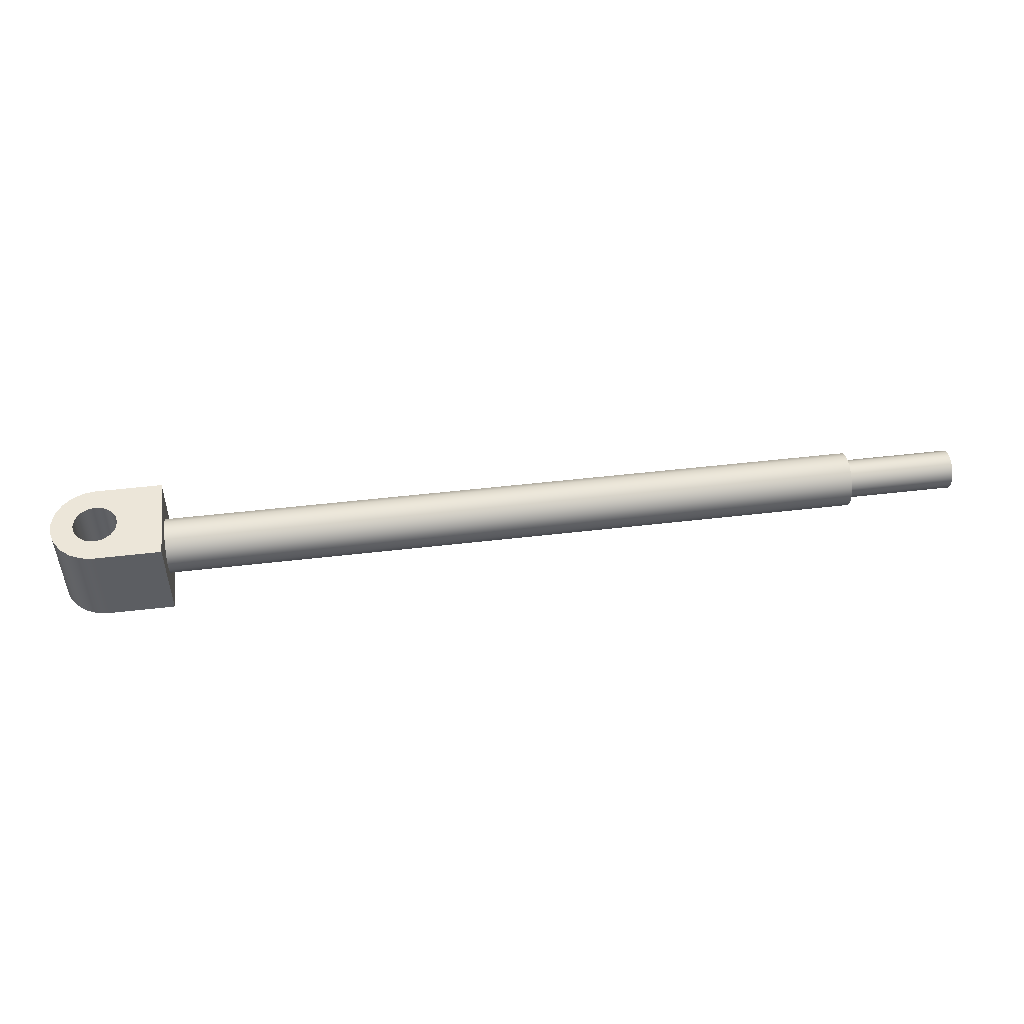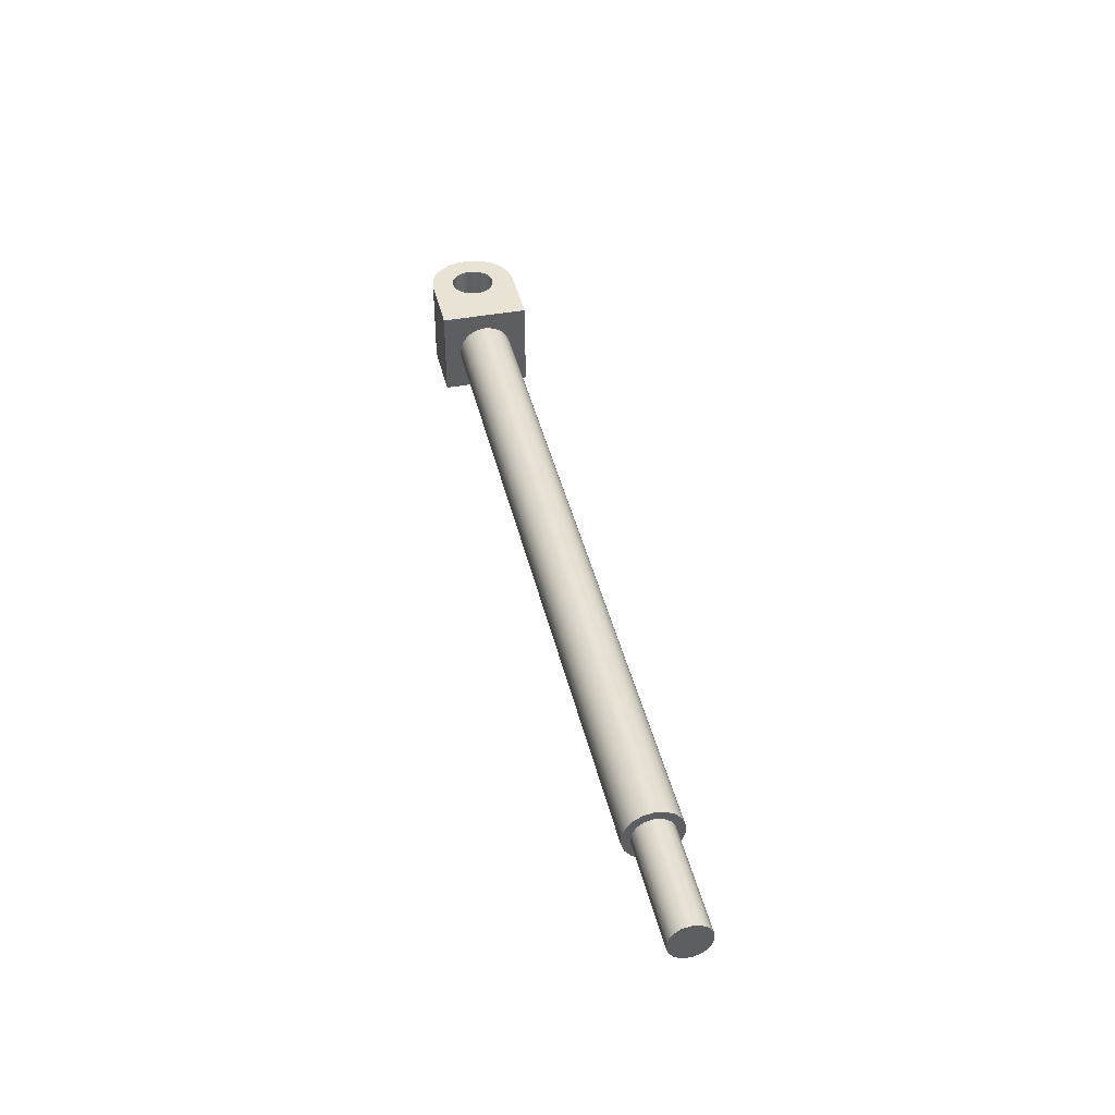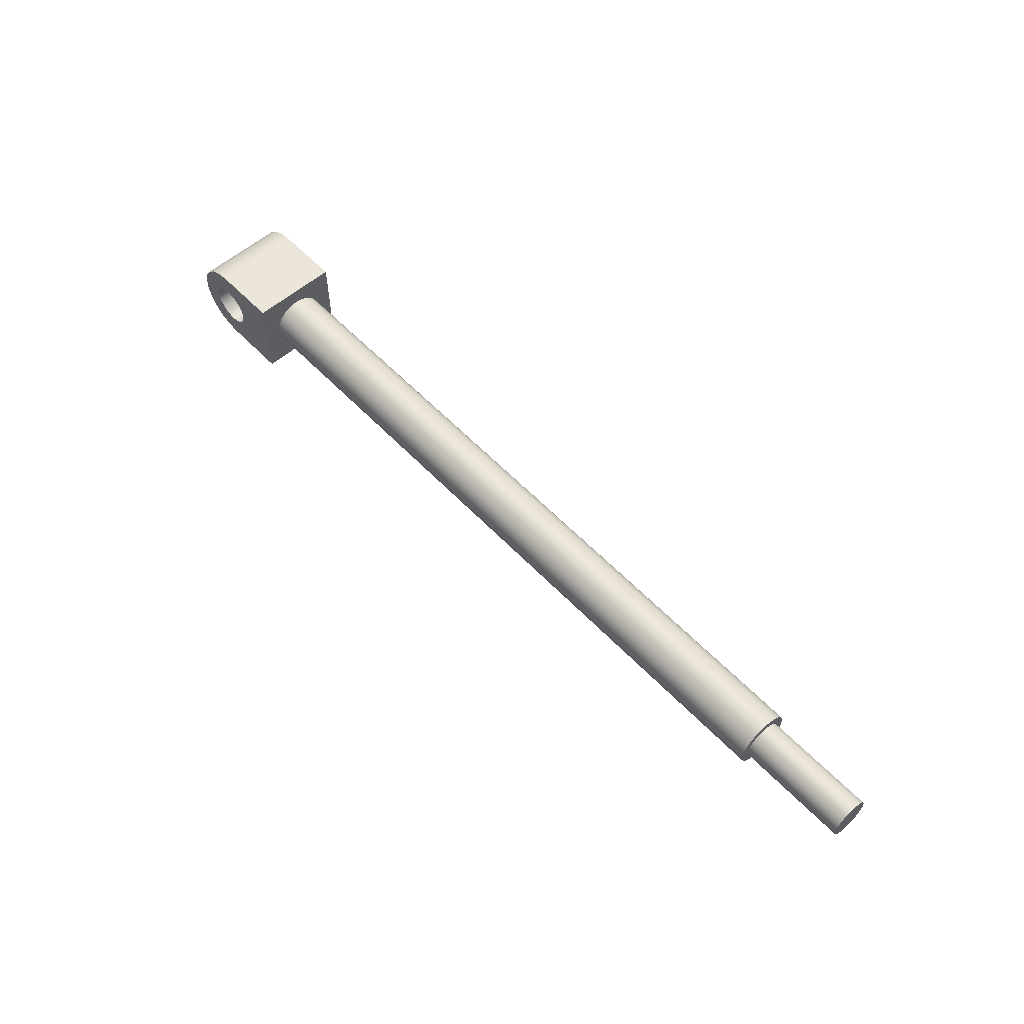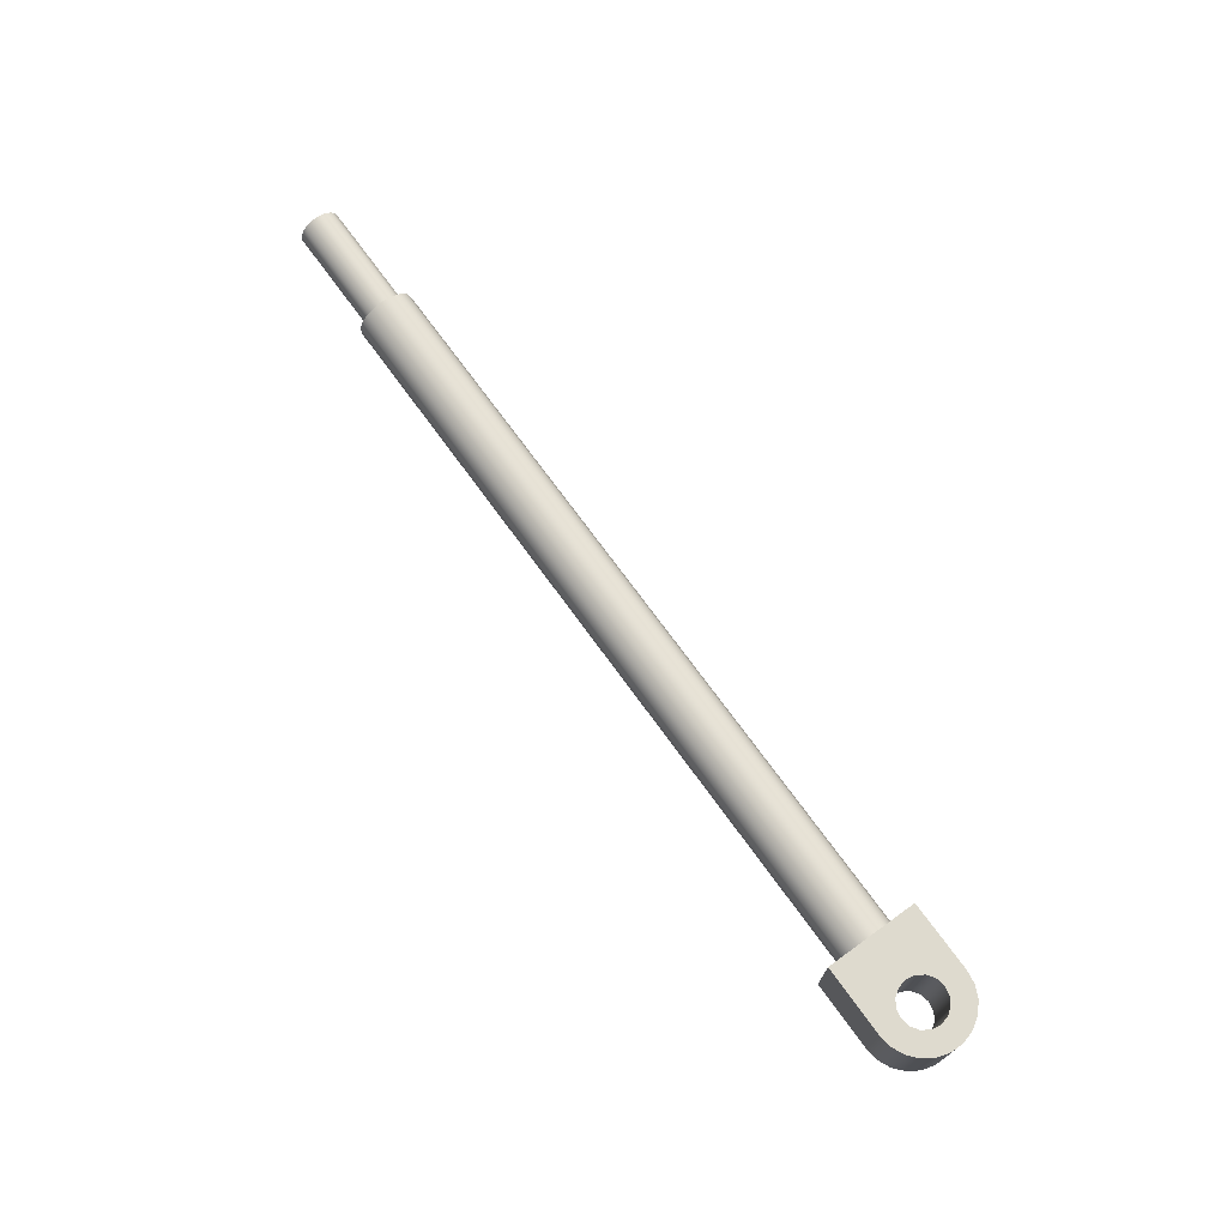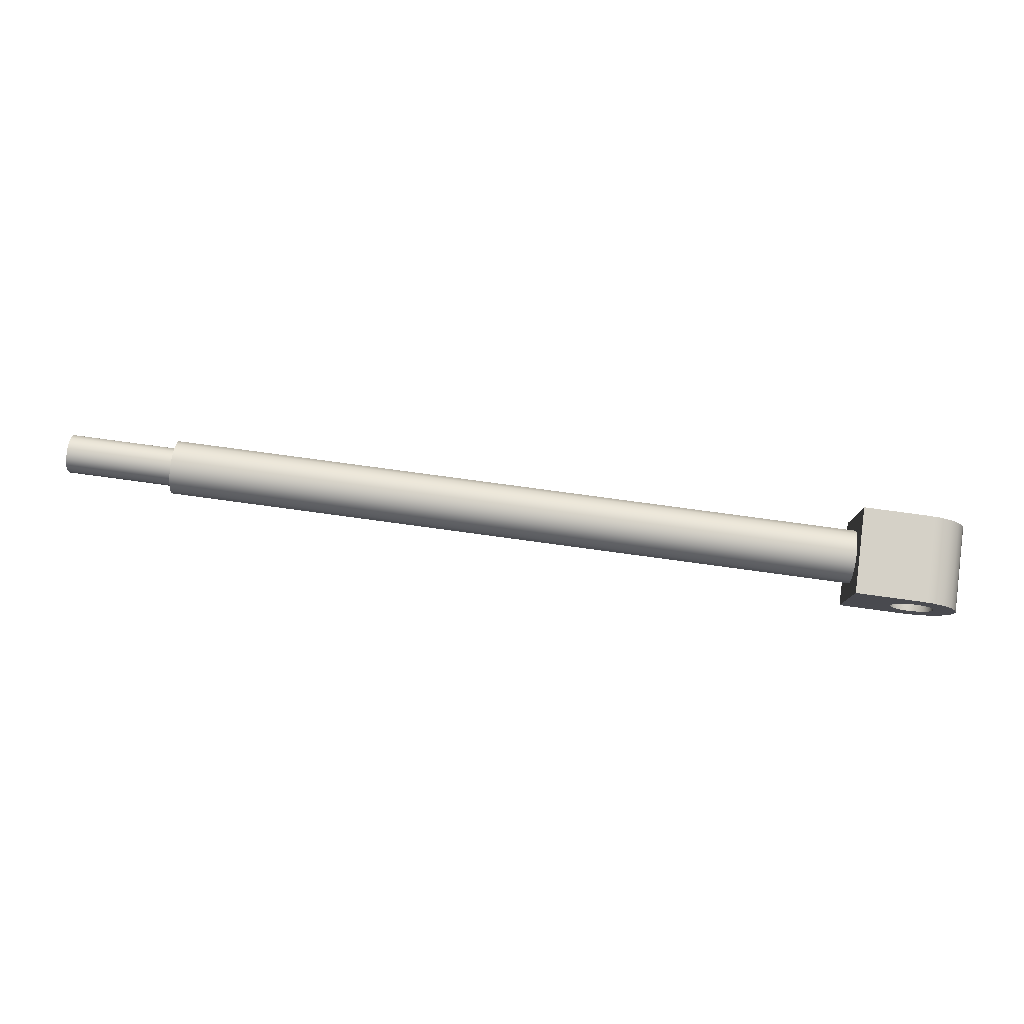
<metadata>
{"format":"obj","ext":"obj","renderer":"f3d","projection":"perspective","resolution":1024,"background":"white","views":[{"elev":49.5,"azim":172.6,"up":"+Y"},{"elev":41.1,"azim":-102.8,"up":"+Y"},{"elev":56.3,"azim":-132.5,"up":"+Z"},{"elev":71.3,"azim":54.2,"up":"+Y"},{"elev":79.1,"azim":7.7,"up":"+Z"}]}
</metadata>
<code>
v 0.3162 0.3175 -3.888e-17
v 0.3283 0.3175 0.06075
v 0.3627 0.3175 0.1123
v 0.4142 0.3175 0.1467
v 0.475 0.3175 0.1587
v 0.5357 0.3175 0.1467
v 0.5872 0.3175 0.1123
v 0.6216 0.3175 0.06075
v 0.6337 0.3175 -1.944e-17
v 0.6216 0.3175 -0.06075
v 0.5872 0.3175 -0.1123
v 0.5357 0.3175 -0.1467
v 0.475 0.3175 -0.1587
v 0.4142 0.3175 -0.1467
v 0.3627 0.3175 -0.1123
v 0.3283 0.3175 -0.06075
v 0.3162 -0.3175 -3.888e-17
v 0.3283 -0.3175 -0.06075
v 0.3627 -0.3175 -0.1123
v 0.4142 -0.3175 -0.1467
v 0.475 -0.3175 -0.1587
v 0.5357 -0.3175 -0.1467
v 0.5872 -0.3175 -0.1123
v 0.6216 -0.3175 -0.06075
v 0.6337 -0.3175 -1.944e-17
v 0.6216 -0.3175 0.06075
v 0.5872 -0.3175 0.1123
v 0.5357 -0.3175 0.1467
v 0.475 -0.3175 0.1587
v 0.4142 -0.3175 0.1467
v 0.3627 -0.3175 0.1123
v 0.3283 -0.3175 0.06075
v 0.3162 0.3175 -3.888e-17
v 0.3162 -0.3175 -3.888e-17
v 0.475 -0.3175 0.3175
v 0.5644 -0.3175 0.3046
v 0.6466 -0.3175 0.2671
v 0.7149 -0.3175 0.2079
v 0.7638 -0.3175 0.1319
v 0.7892 -0.3175 0.04518
v 0.7892 -0.3175 -0.04518
v 0.7638 -0.3175 -0.1319
v 0.7149 -0.3175 -0.2079
v 0.6466 -0.3175 -0.2671
v 0.5644 -0.3175 -0.3046
v 0.475 -0.3175 -0.3175
v 0.475 0.3175 -0.3175
v 0.5644 0.3175 -0.3046
v 0.6466 0.3175 -0.2671
v 0.7149 0.3175 -0.2079
v 0.7638 0.3175 -0.1319
v 0.7892 0.3175 -0.04518
v 0.7892 0.3175 0.04518
v 0.7638 0.3175 0.1319
v 0.7149 0.3175 0.2079
v 0.6466 0.3175 0.2671
v 0.5644 0.3175 0.3046
v 0.475 0.3175 0.3175
v 0 -0.3175 0.3175
v 0 0.3175 0.3175
v 0 0.3175 -0.3175
v 0 -0.3175 -0.3175
v 0 -0.1994 -2.442e-17
v 0 -0.1874 -0.0682
v 0 -0.1527 -0.1282
v 0 -0.09969 -0.1727
v 0 -0.03462 -0.1964
v 0 0.03462 -0.1964
v 0 0.09969 -0.1727
v 0 0.1527 -0.1282
v 0 0.1874 -0.0682
v 0 0.1994 0
v 0 0.1874 0.0682
v 0 0.1527 0.1282
v 0 0.09969 0.1727
v 0 0.03462 0.1964
v 0 -0.03462 0.1964
v 0 -0.09969 0.1727
v 0 -0.1527 0.1282
v 0 -0.1874 0.0682
v 0.3162 0.3175 -3.888e-17
v 0.3283 0.3175 -0.06075
v 0.3627 0.3175 -0.1123
v 0.4142 0.3175 -0.1467
v 0.475 0.3175 -0.1587
v 0.5357 0.3175 -0.1467
v 0.5872 0.3175 -0.1123
v 0.6216 0.3175 -0.06075
v 0.6337 0.3175 -1.944e-17
v 0.6216 0.3175 0.06075
v 0.5872 0.3175 0.1123
v 0.5357 0.3175 0.1467
v 0.475 0.3175 0.1587
v 0.4142 0.3175 0.1467
v 0.3627 0.3175 0.1123
v 0.3283 0.3175 0.06075
v 0 0.3175 -0.3175
v 0 0.3175 0.3175
v 0.475 0.3175 0.3175
v 0.5644 0.3175 0.3046
v 0.6466 0.3175 0.2671
v 0.7149 0.3175 0.2079
v 0.7638 0.3175 0.1319
v 0.7892 0.3175 0.04518
v 0.7892 0.3175 -0.04518
v 0.7638 0.3175 -0.1319
v 0.7149 0.3175 -0.2079
v 0.6466 0.3175 -0.2671
v 0.5644 0.3175 -0.3046
v 0.475 0.3175 -0.3175
v 0 -0.3175 -0.3175
v 0 0.3175 -0.3175
v 0.475 0.3175 -0.3175
v 0.475 -0.3175 -0.3175
v 0.3162 -0.3175 -3.888e-17
v 0.3283 -0.3175 0.06075
v 0.3627 -0.3175 0.1123
v 0.4142 -0.3175 0.1467
v 0.475 -0.3175 0.1587
v 0.5357 -0.3175 0.1467
v 0.5872 -0.3175 0.1123
v 0.6216 -0.3175 0.06075
v 0.6337 -0.3175 -1.944e-17
v 0.6216 -0.3175 -0.06075
v 0.5872 -0.3175 -0.1123
v 0.5357 -0.3175 -0.1467
v 0.475 -0.3175 -0.1587
v 0.4142 -0.3175 -0.1467
v 0.3627 -0.3175 -0.1123
v 0.3283 -0.3175 -0.06075
v 0 -0.3175 0.3175
v 0 -0.3175 -0.3175
v 0.475 -0.3175 -0.3175
v 0.5644 -0.3175 -0.3046
v 0.6466 -0.3175 -0.2671
v 0.7149 -0.3175 -0.2079
v 0.7638 -0.3175 -0.1319
v 0.7892 -0.3175 -0.04518
v 0.7892 -0.3175 0.04518
v 0.7638 -0.3175 0.1319
v 0.7149 -0.3175 0.2079
v 0.6466 -0.3175 0.2671
v 0.5644 -0.3175 0.3046
v 0.475 -0.3175 0.3175
v 0 0.3175 0.3175
v 0 -0.3175 0.3175
v 0.475 -0.3175 0.3175
v 0.475 0.3175 0.3175
v -5.872 0.1422 -1.742e-17
v -5.872 0.1299 0.05785
v -5.872 0.09518 0.1057
v -5.872 0.04395 0.1353
v -5.872 -0.01487 0.1415
v -5.872 -0.07112 0.1232
v -5.872 -0.1151 0.08361
v -5.872 -0.1391 0.02957
v -5.872 -0.1391 -0.02957
v -5.872 -0.1151 -0.08361
v -5.872 -0.07112 -0.1232
v -5.872 -0.01487 -0.1415
v -5.872 0.04395 -0.1353
v -5.872 0.09518 -0.1057
v -5.872 0.1299 -0.05785
v -5.08 0.1422 -1.742e-17
v -5.08 0.1299 -0.05785
v -5.08 0.09518 -0.1057
v -5.08 0.04395 -0.1353
v -5.08 -0.01487 -0.1415
v -5.08 -0.07112 -0.1232
v -5.08 -0.1151 -0.08361
v -5.08 -0.1391 -0.02957
v -5.08 -0.1391 0.02957
v -5.08 -0.1151 0.08361
v -5.08 -0.07112 0.1232
v -5.08 -0.01487 0.1415
v -5.08 0.04395 0.1353
v -5.08 0.09518 0.1057
v -5.08 0.1299 0.05785
v -5.08 0.1422 -1.742e-17
v -5.872 0.1422 -1.742e-17
v -5.872 0.1422 -1.742e-17
v -5.872 0.1299 -0.05785
v -5.872 0.09518 -0.1057
v -5.872 0.04395 -0.1353
v -5.872 -0.01487 -0.1415
v -5.872 -0.07112 -0.1232
v -5.872 -0.1151 -0.08361
v -5.872 -0.1391 -0.02957
v -5.872 -0.1391 0.02957
v -5.872 -0.1151 0.08361
v -5.872 -0.07112 0.1232
v -5.872 -0.01487 0.1415
v -5.872 0.04395 0.1353
v -5.872 0.09518 0.1057
v -5.872 0.1299 0.05785
v -5.08 -0.1994 -2.442e-17
v -5.08 -0.1874 -0.0682
v -5.08 -0.1527 -0.1282
v -5.08 -0.09969 -0.1727
v -5.08 -0.03462 -0.1964
v -5.08 0.03462 -0.1964
v -5.08 0.09969 -0.1727
v -5.08 0.1527 -0.1282
v -5.08 0.1874 -0.0682
v -5.08 0.1994 0
v -5.08 0.1874 0.0682
v -5.08 0.1527 0.1282
v -5.08 0.09969 0.1727
v -5.08 0.03462 0.1964
v -5.08 -0.03462 0.1964
v -5.08 -0.09969 0.1727
v -5.08 -0.1527 0.1282
v -5.08 -0.1874 0.0682
v 0 -0.1994 -2.442e-17
v 0 -0.1874 0.0682
v 0 -0.1527 0.1282
v 0 -0.09969 0.1727
v 0 -0.03462 0.1964
v 0 0.03462 0.1964
v 0 0.09969 0.1727
v 0 0.1527 0.1282
v 0 0.1874 0.0682
v 0 0.1994 0
v 0 0.1874 -0.0682
v 0 0.1527 -0.1282
v 0 0.09969 -0.1727
v 0 0.03462 -0.1964
v 0 -0.03462 -0.1964
v 0 -0.09969 -0.1727
v 0 -0.1527 -0.1282
v 0 -0.1874 -0.0682
v 0 -0.1994 -2.442e-17
v -5.08 -0.1994 -2.442e-17
v -5.08 0.1422 -1.742e-17
v -5.08 0.1299 0.05785
v -5.08 0.09518 0.1057
v -5.08 0.04395 0.1353
v -5.08 -0.01487 0.1415
v -5.08 -0.07112 0.1232
v -5.08 -0.1151 0.08361
v -5.08 -0.1391 0.02957
v -5.08 -0.1391 -0.02957
v -5.08 -0.1151 -0.08361
v -5.08 -0.07112 -0.1232
v -5.08 -0.01487 -0.1415
v -5.08 0.04395 -0.1353
v -5.08 0.09518 -0.1057
v -5.08 0.1299 -0.05785
v -5.08 -0.1994 -2.442e-17
v -5.08 -0.1874 0.0682
v -5.08 -0.1527 0.1282
v -5.08 -0.09969 0.1727
v -5.08 -0.03462 0.1964
v -5.08 0.03462 0.1964
v -5.08 0.09969 0.1727
v -5.08 0.1527 0.1282
v -5.08 0.1874 0.0682
v -5.08 0.1994 0
v -5.08 0.1874 -0.0682
v -5.08 0.1527 -0.1282
v -5.08 0.09969 -0.1727
v -5.08 0.03462 -0.1964
v -5.08 -0.03462 -0.1964
v -5.08 -0.09969 -0.1727
v -5.08 -0.1527 -0.1282
v -5.08 -0.1874 -0.0682
g 5ad0aa68-e316-11ea-a432-54bf646e7e1f
f 2 32 1
f 1 32 34
f 33 17 16
f 16 17 18
f 16 18 15
f 15 18 19
f 15 19 14
f 14 19 20
f 14 20 13
f 13 20 21
f 13 21 12
f 12 21 22
f 12 22 11
f 11 22 23
f 11 23 10
f 10 23 24
f 10 24 9
f 9 24 25
f 9 25 8
f 8 25 26
f 8 26 7
f 7 26 27
f 7 27 6
f 6 27 28
f 6 28 5
f 5 28 29
f 5 29 4
f 4 29 30
f 4 30 3
f 3 30 31
f 3 31 2
f 2 31 32
g 5a0fccee-e316-11ea-955f-54bf646e7e1f
f 58 35 57
f 57 35 36
f 57 36 56
f 56 36 37
f 56 37 55
f 55 37 38
f 55 38 54
f 54 38 39
f 54 39 53
f 53 39 40
f 53 40 52
f 52 40 41
f 52 41 51
f 51 41 42
f 51 42 50
f 50 42 43
f 50 43 49
f 49 43 44
f 49 44 48
f 48 44 45
f 48 45 47
f 47 45 46
g 5903dd52-e316-11ea-b35e-54bf646e7e1f
f 60 77 59
f 59 77 78
f 59 78 79
f 61 72 60
f 60 72 73
f 60 73 74
f 62 68 61
f 61 68 69
f 61 69 70
f 59 63 62
f 62 63 64
f 62 64 65
f 65 66 62
f 62 66 67
f 62 67 68
f 70 71 61
f 61 71 72
f 74 75 60
f 60 75 76
f 60 76 77
f 79 80 59
f 59 80 63
g 590def6e-e316-11ea-bcca-54bf646e7e1f
f 82 97 81
f 81 97 98
f 81 98 96
f 96 98 95
f 95 98 99
f 95 99 94
f 94 99 93
f 93 99 100
f 93 100 92
f 92 100 101
f 92 101 91
f 91 101 102
f 91 102 90
f 90 102 103
f 90 103 104
f 82 83 97
f 97 83 110
f 110 83 84
f 110 84 85
f 110 85 109
f 109 85 86
f 109 86 108
f 108 86 87
f 108 87 107
f 107 87 88
f 107 88 106
f 106 88 105
f 105 88 89
f 105 89 104
f 104 89 90
g 59388194-e316-11ea-9539-54bf646e7e1f
f 111 112 114
f 114 112 113
g 5940bef0-e316-11ea-b799-54bf646e7e1f
f 116 131 115
f 115 131 132
f 115 132 130
f 130 132 129
f 129 132 133
f 129 133 128
f 128 133 127
f 127 133 134
f 127 134 126
f 126 134 135
f 126 135 125
f 125 135 136
f 125 136 124
f 124 136 137
f 124 137 138
f 116 117 131
f 131 117 144
f 144 117 118
f 144 118 119
f 144 119 143
f 143 119 120
f 143 120 142
f 142 120 121
f 142 121 141
f 141 121 122
f 141 122 140
f 140 122 139
f 139 122 123
f 139 123 138
f 138 123 124
g 59485fe4-e316-11ea-abaa-54bf646e7e1f
f 145 146 148
f 148 146 147
g 583f0854-e316-11ea-90a5-54bf646e7e1f
f 150 178 149
f 149 178 179
f 180 164 163
f 163 164 165
f 163 165 162
f 162 165 166
f 162 166 161
f 161 166 167
f 161 167 160
f 160 167 168
f 160 168 159
f 159 168 169
f 159 169 158
f 158 169 170
f 158 170 157
f 157 170 171
f 157 171 156
f 156 171 172
f 156 172 155
f 155 172 173
f 155 173 154
f 154 173 174
f 154 174 153
f 153 174 175
f 153 175 152
f 152 175 176
f 152 176 151
f 151 176 177
f 151 177 150
f 150 177 178
g 5845bf02-e316-11ea-83f3-54bf646e7e1f
f 182 188 181
f 181 188 189
f 181 189 195
f 195 189 190
f 195 190 194
f 194 190 191
f 194 191 193
f 193 191 192
f 188 182 187
f 187 182 183
f 187 183 186
f 186 183 184
f 186 184 185
g 57582ca4-e316-11ea-9445-54bf646e7e1f
f 197 231 196
f 196 231 232
f 233 214 213
f 213 214 215
f 213 215 212
f 212 215 216
f 212 216 211
f 211 216 217
f 211 217 210
f 210 217 218
f 210 218 209
f 209 218 219
f 209 219 208
f 208 219 220
f 208 220 207
f 207 220 221
f 207 221 206
f 206 221 222
f 206 222 205
f 205 222 223
f 205 223 204
f 204 223 224
f 204 224 203
f 203 224 225
f 203 225 202
f 202 225 226
f 202 226 201
f 201 226 227
f 201 227 200
f 200 227 228
f 200 228 199
f 199 228 229
f 199 229 198
f 198 229 230
f 198 230 197
f 197 230 231
g 5788d938-e316-11ea-9c2e-54bf646e7e1f
f 235 257 234
f 234 257 258
f 234 258 259
f 257 235 256
f 256 235 236
f 256 236 255
f 255 236 237
f 255 237 254
f 254 237 238
f 254 238 253
f 253 238 239
f 253 239 252
f 252 239 251
f 251 239 240
f 251 240 250
f 250 240 241
f 250 241 249
f 249 241 242
f 249 242 266
f 266 242 243
f 266 243 265
f 265 243 244
f 265 244 264
f 264 244 263
f 263 244 245
f 263 245 262
f 262 245 246
f 262 246 261
f 261 246 247
f 261 247 260
f 260 247 248
f 260 248 259
f 259 248 234

</code>
